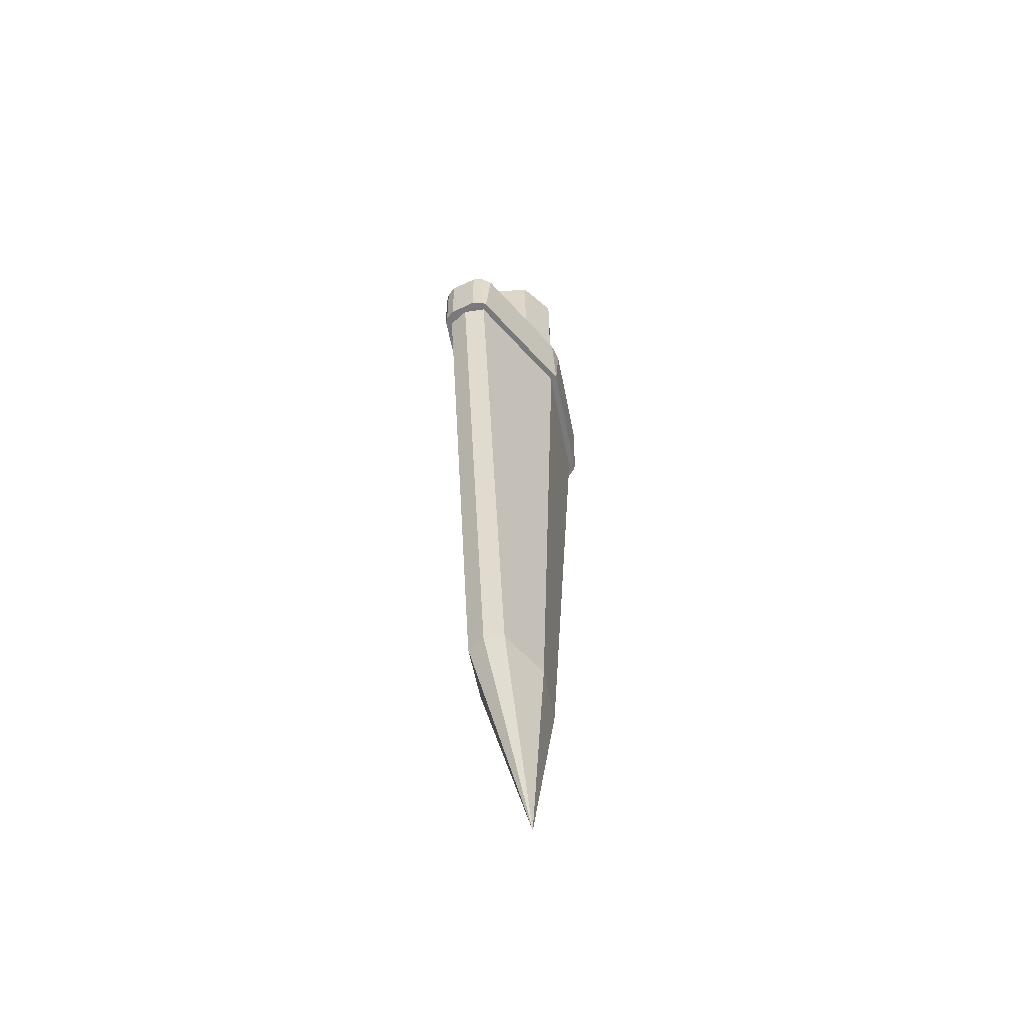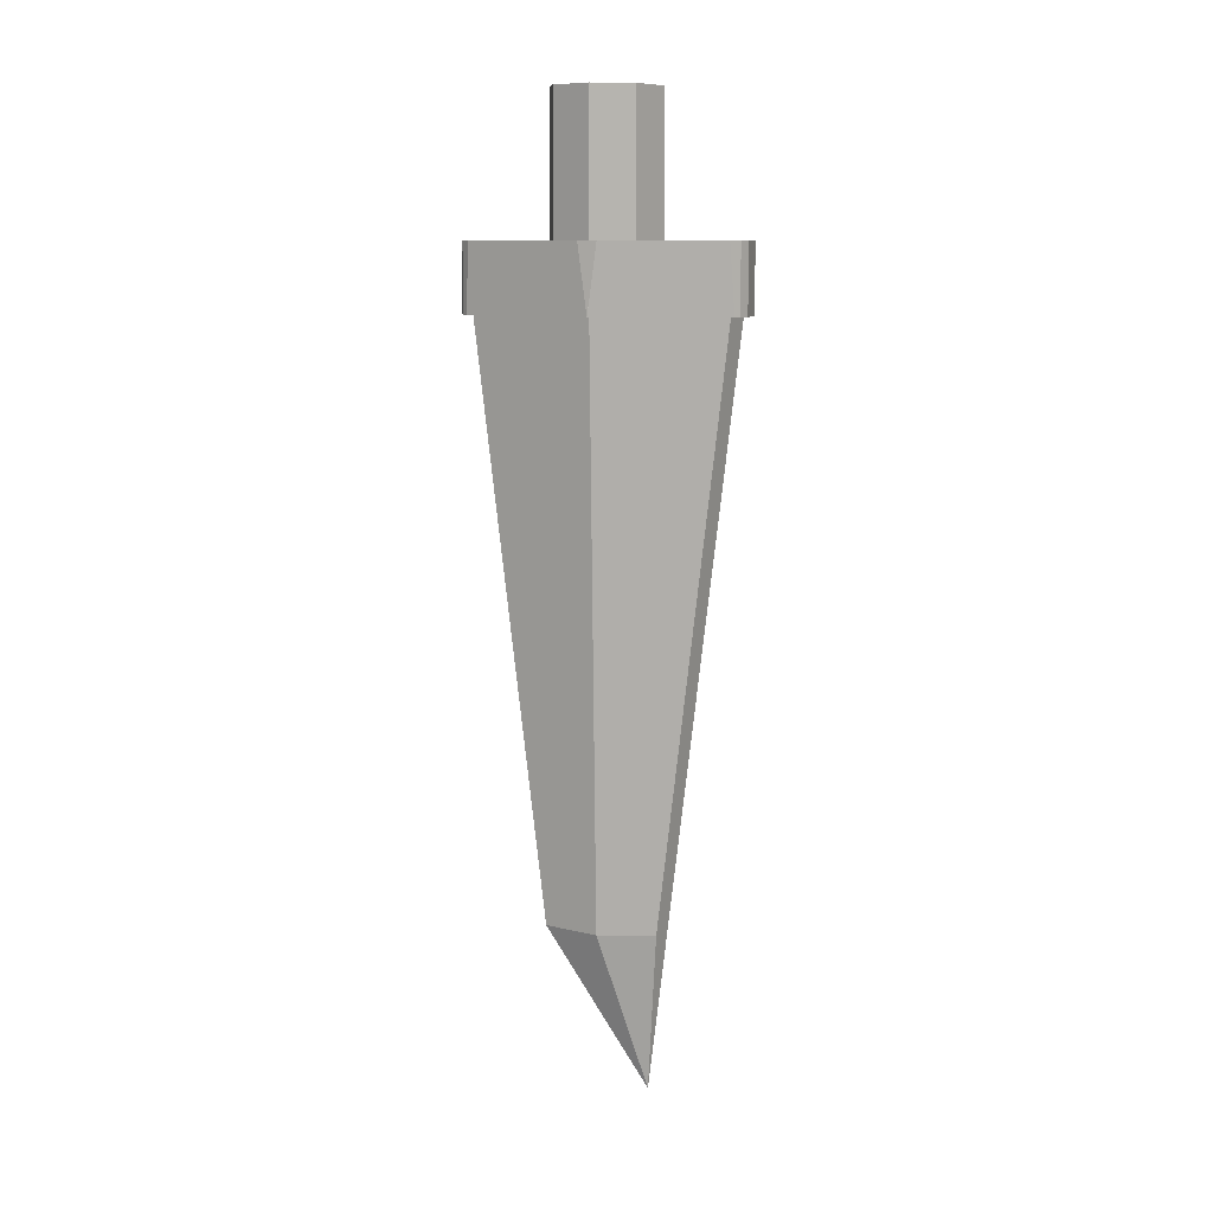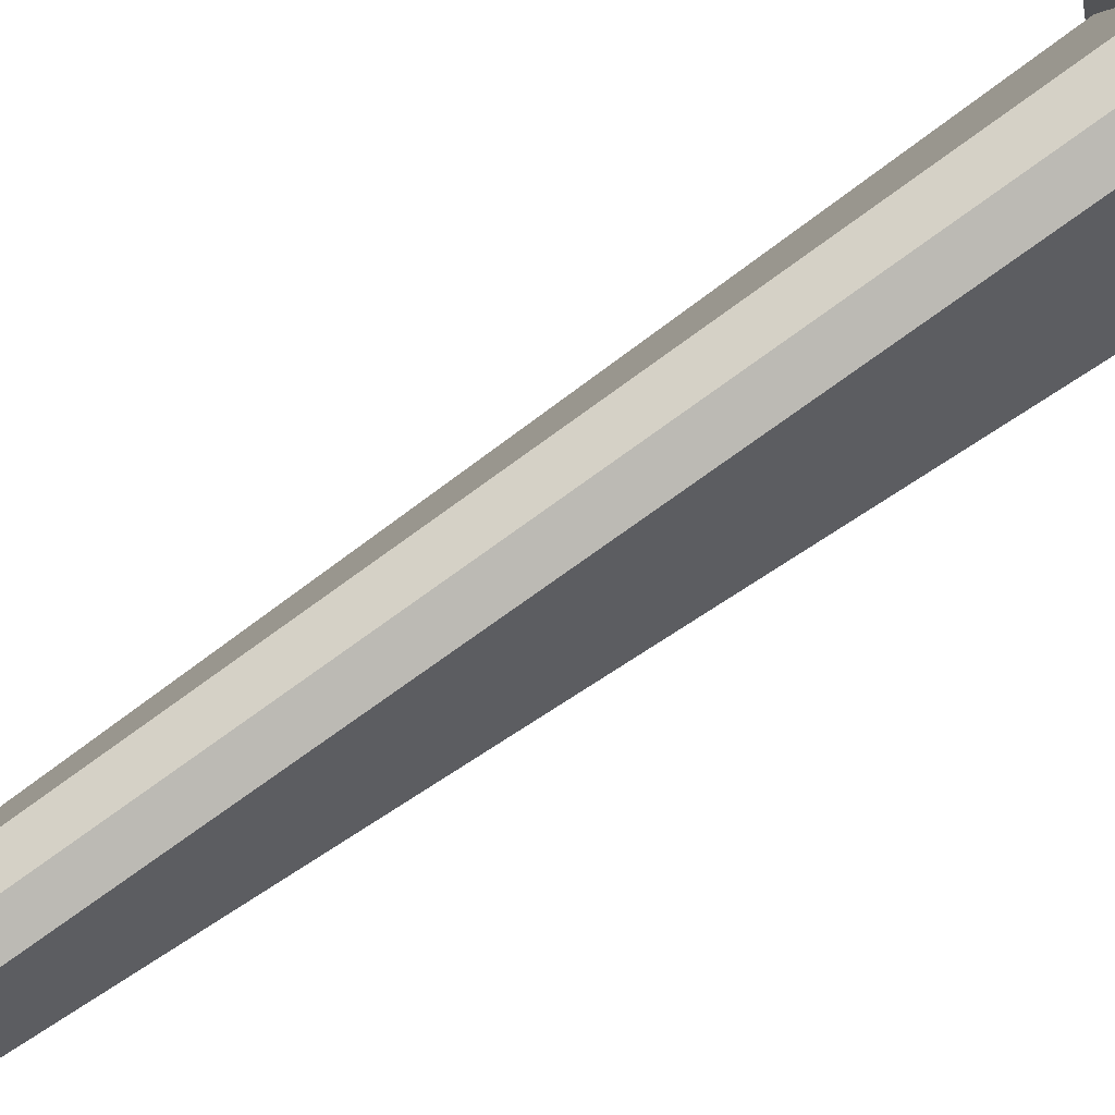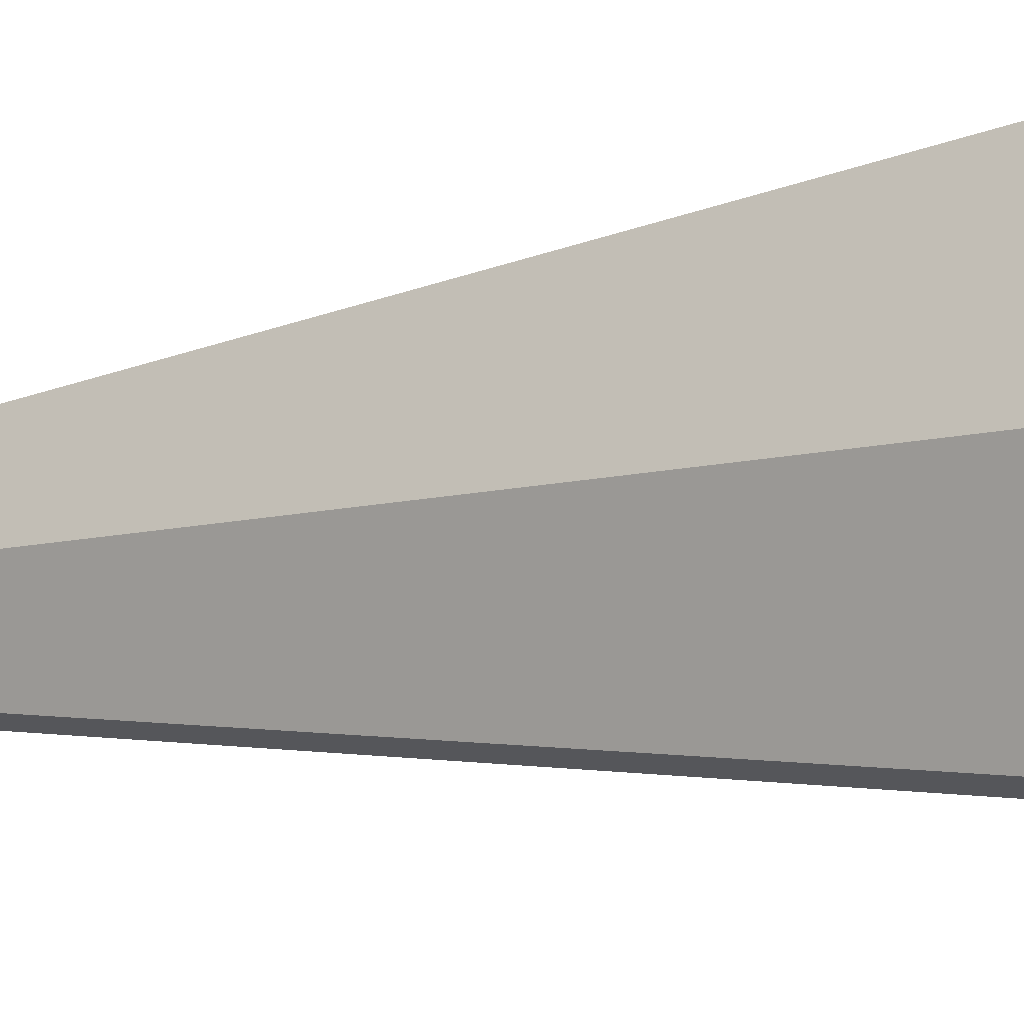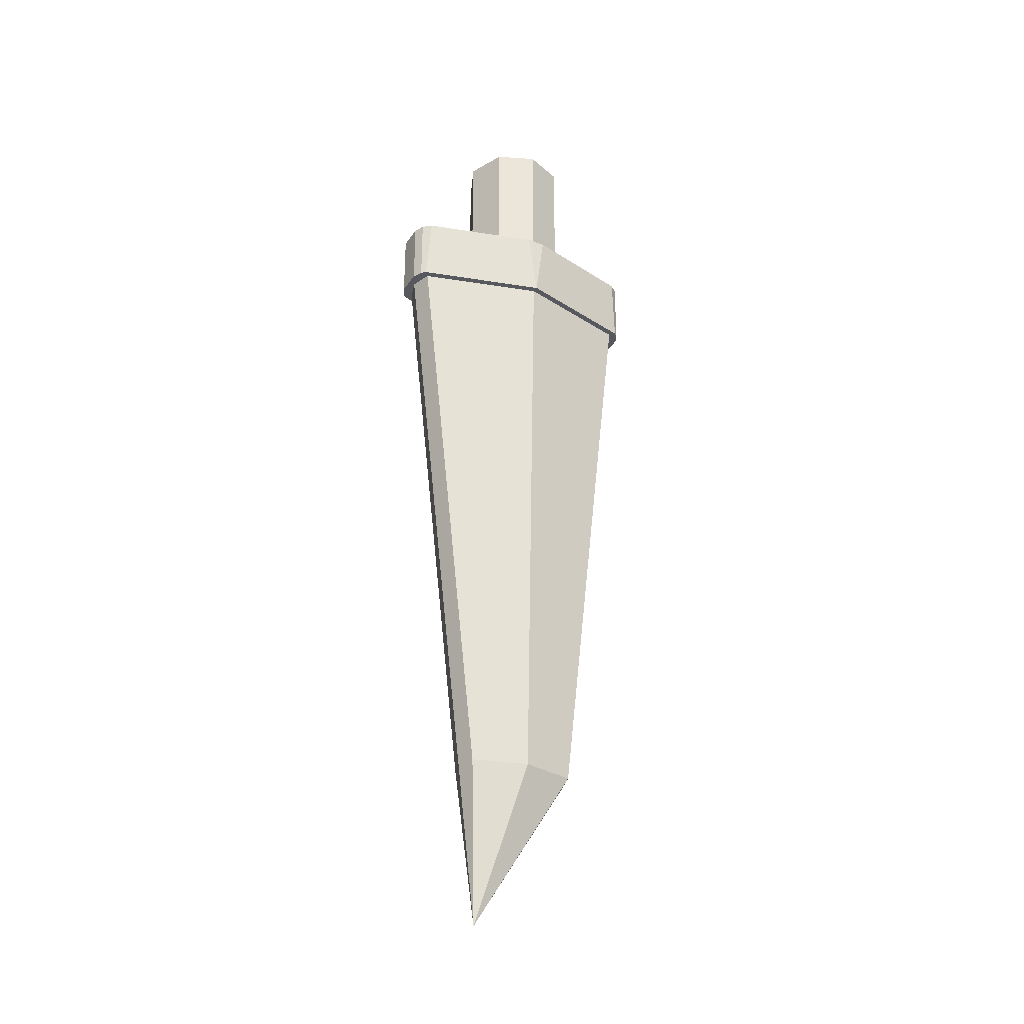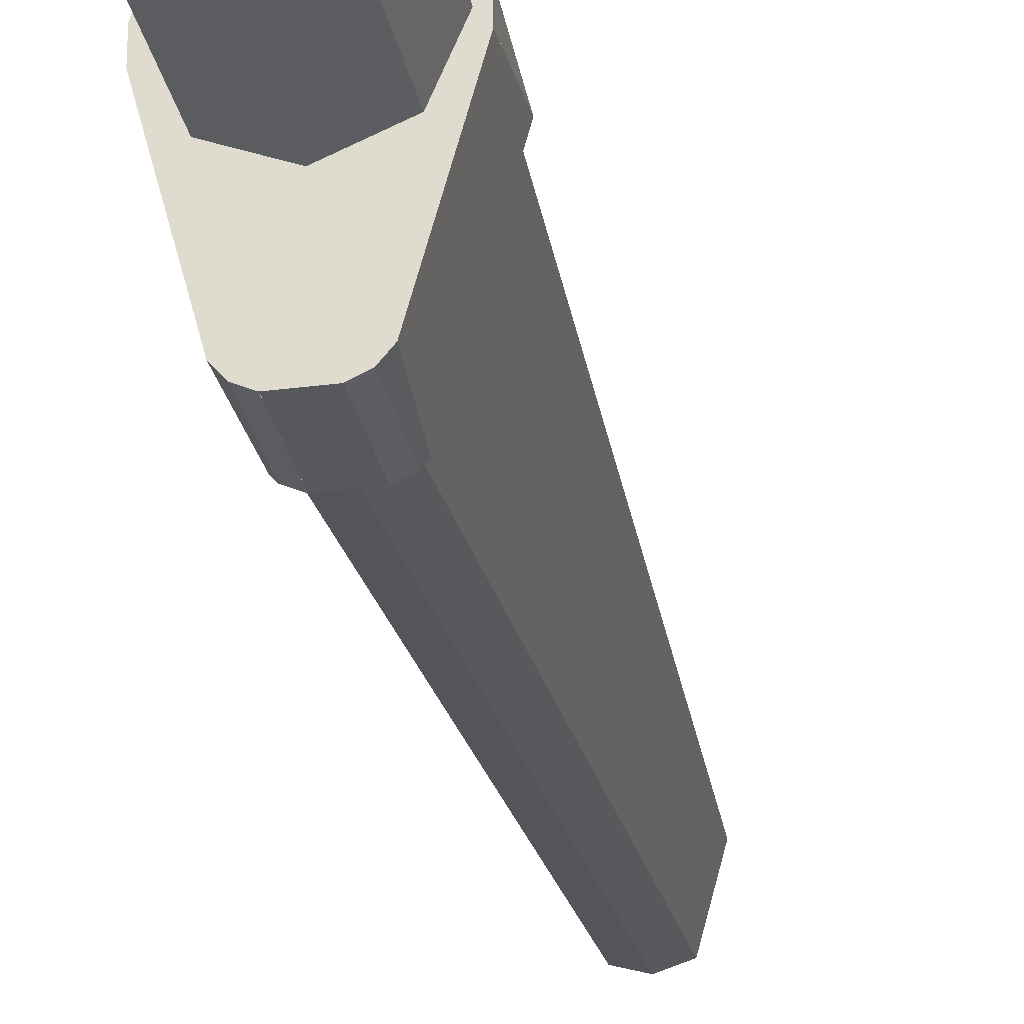
<metadata>
{"format":"obj","ext":"obj","renderer":"f3d","projection":"perspective","resolution":1024,"background":"white","views":[{"elev":-57.9,"azim":-153.9,"up":"+Y"},{"elev":10.1,"azim":-73.4,"up":"+Y"},{"elev":78.8,"azim":55.4,"up":"+Z"},{"elev":-9.1,"azim":123.9,"up":"+Z"},{"elev":-30.4,"azim":62.0,"up":"+Y"},{"elev":-28.4,"azim":-168.8,"up":"+Z"}]}
</metadata>
<code>
v 0 0.5 0
v 0 0.5 0.2
v 0.1414 0.5 0.1414
v 0 0.5 0
v 0.1414 0.5 0.1414
v 0.2 0.5 0
v 0 0.5 0
v 0.2 0.5 0
v 0.1414 0.5 -0.1414
v 0 0.5 0
v 0.1414 0.5 -0.1414
v 0 0.5 -0.2
v 0 0.5 0
v 0 0.5 -0.2
v -0.1414 0.5 -0.1414
v 0 0.5 0
v -0.1414 0.5 -0.1414
v -0.2 0.5 0
v 0 0.5 0
v -0.2 0.5 0
v -0.1414 0.5 0.1414
v 0 0.5 0
v -0.1414 0.5 0.1414
v 0 0.5 0.2
v 0.1414 0.5 0.1414
v 0 0.5 0.2
v 0 0 0.2
v 0.1414 0 0.1414
v 0.2 0.5 0
v 0.1414 0.5 0.1414
v 0.1414 0 0.1414
v 0.2 0 0
v 0.1414 0.5 -0.1414
v 0.2 0.5 0
v 0.2 0 0
v 0.1414 0 -0.1414
v 0 0.5 -0.2
v 0.1414 0.5 -0.1414
v 0.1414 0 -0.1414
v 0 0 -0.2
v -0.1414 0.5 -0.1414
v 0 0.5 -0.2
v 0 0 -0.2
v -0.1414 0 -0.1414
v -0.2 0.5 0
v -0.1414 0.5 -0.1414
v -0.1414 0 -0.1414
v -0.2 0 0
v -0.1414 0.5 0.1414
v -0.2 0.5 0
v -0.2 0 0
v -0.1414 0 0.1414
v 0 0.5 0.2
v -0.1414 0.5 0.1414
v -0.1414 0 0.1414
v 0 0 0.2
v 0.05 0 0.5
v 0.08682 0 0.4828
v -0.08682 0 0.4828
v -0.05 0 0.5
v -0.1129 0 0.4517
v -0.08682 0 0.4828
v 0.08682 0 0.4828
v 0.1129 0 0.4517
v 0.1129 0 0.4517
v 0.225 0 0.03349
v -0.225 0 0.03349
v -0.1129 0 0.4517
v -0.225 0 0.03349
v 0.225 0 0.03349
v 0.225 0 -0.03349
v -0.225 0 -0.03349
v -0.1129 0 -0.4517
v -0.225 0 -0.03349
v 0.225 0 -0.03349
v 0.1129 0 -0.4517
v 0.1129 0 -0.4517
v 0.08682 0 -0.4828
v -0.08682 0 -0.4828
v -0.1129 0 -0.4517
v -0.05 0 -0.5
v -0.08682 0 -0.4828
v 0.08682 0 -0.4828
v 0.05 0 -0.5
v -0.08686 -0.25 0.4828
v -0.05004 -0.25 0.5
v -0.05004 0 0.5
v -0.08686 0 0.4828
v -0.05 -0.25 0.5
v 0.05 -0.25 0.5
v 0.05 0 0.5
v -0.05 0 0.5
v 0.04999 -0.25 0.5
v 0.08681 -0.25 0.4828
v 0.08681 0 0.4828
v 0.04999 0 0.5
v 0.08682 0 0.4828
v 0.08682 -0.25 0.4828
v 0.0999 -0.25 0.4672
v 0.1129 0 0.4517
v 0.1129 0 0.4517
v 0.0999 -0.25 0.4672
v 0.225 -0.25 0
v 0.225 0 0.03349
v 0.225 0 0.03345
v 0.225 -0.25 0
v 0.225 0 -0.03345
v 0.225 0 -0.03349
v 0.225 -0.25 0
v 0.0999 -0.25 -0.4672
v 0.1129 0 -0.4517
v 0.1129 0 -0.4517
v 0.0999 -0.25 -0.4672
v 0.08682 -0.25 -0.4828
v 0.08682 0 -0.4828
v 0.08686 -0.25 -0.4828
v 0.05004 -0.25 -0.5
v 0.05004 0 -0.5
v 0.08686 0 -0.4828
v 0.05 -0.25 -0.5
v -0.05 -0.25 -0.5
v -0.05 0 -0.5
v 0.05 0 -0.5
v -0.04999 -0.25 -0.5
v -0.08681 -0.25 -0.4828
v -0.08681 0 -0.4828
v -0.04999 0 -0.5
v -0.08682 0 -0.4828
v -0.08682 -0.25 -0.4828
v -0.0999 -0.25 -0.4672
v -0.1129 0 -0.4517
v -0.1129 0 -0.4517
v -0.0999 -0.25 -0.4672
v -0.225 -0.25 0
v -0.225 0 -0.03349
v -0.225 0 -0.03345
v -0.225 -0.25 0
v -0.225 0 0.03345
v -0.225 0 0.03349
v -0.225 -0.25 0
v -0.0999 -0.25 0.4672
v -0.1129 0 0.4517
v -0.1129 0 0.4517
v -0.0999 -0.25 0.4672
v -0.08682 -0.25 0.4828
v -0.08682 0 0.4828
v 0.05 -0.25 0.5
v -0.05 -0.25 0.5
v 0 -0.25 0.475
v 0.08682 -0.25 0.4828
v 0.05 -0.25 0.5
v 0 -0.25 0.475
v 0.07952 -0.25 0.45
v 0.0999 -0.25 0.4672
v 0.08682 -0.25 0.4828
v 0.07952 -0.25 0.45
v 0.0999 -0.25 0.4672
v 0.07952 -0.25 0.45
v 0.2 -0.25 0
v 0.225 -0.25 0
v 0.225 -0.25 0
v 0.2 -0.25 0
v 0.07952 -0.25 -0.45
v 0.0999 -0.25 -0.4672
v 0.07952 -0.25 -0.45
v 0.08682 -0.25 -0.4828
v 0.0999 -0.25 -0.4672
v 0.07952 -0.25 -0.45
v 0 -0.25 -0.475
v 0.05 -0.25 -0.5
v 0.08682 -0.25 -0.4828
v 0 -0.25 -0.475
v -0.05 -0.25 -0.5
v 0.05 -0.25 -0.5
v -0.08682 -0.25 -0.4828
v -0.05 -0.25 -0.5
v 0 -0.25 -0.475
v -0.07952 -0.25 -0.45
v -0.0999 -0.25 -0.4672
v -0.08682 -0.25 -0.4828
v -0.07952 -0.25 -0.45
v -0.0999 -0.25 -0.4672
v -0.07952 -0.25 -0.45
v -0.2 -0.25 0
v -0.225 -0.25 0
v -0.225 -0.25 0
v -0.2 -0.25 0
v -0.07952 -0.25 0.45
v -0.0999 -0.25 0.4672
v -0.07952 -0.25 0.45
v -0.08682 -0.25 0.4828
v -0.0999 -0.25 0.4672
v -0.07952 -0.25 0.45
v 0 -0.25 0.475
v -0.05 -0.25 0.5
v -0.08682 -0.25 0.4828
v 0 -0.25 0.475
v -0.07952 -0.25 0.45
v -0.07071 -2.4 0.2028
v 0 -3 0.1552
v 0 -3 0.1552
v 0.07071 -2.4 0.2028
v 0.07952 -0.25 0.45
v 0 -0.25 0.475
v 0.2 -0.25 0
v 0.07952 -0.25 0.45
v 0.07071 -2.4 0.2028
v 0.125 -2.4 0
v 0.125 -2.4 0
v 0.07071 -2.4 -0.2028
v 0.07952 -0.25 -0.45
v 0.2 -0.25 0
v 0 -0.25 -0.475
v 0.07952 -0.25 -0.45
v 0.07071 -2.4 -0.2028
v 0 -2.4 -0.225
v 0 -2.4 -0.225
v -0.07071 -2.4 -0.2028
v -0.07952 -0.25 -0.45
v 0 -0.25 -0.475
v -0.2 -0.25 0
v -0.07952 -0.25 -0.45
v -0.07071 -2.4 -0.2028
v -0.125 -2.4 0
v -0.125 -2.4 0
v -0.07071 -2.4 0.2028
v -0.07952 -0.25 0.45
v -0.2 -0.25 0
v 0.125 -2.4 0
v 0.07071 -2.4 0.2028
v 0 -3 0.1552
v 0 -3 0.1552
v 0.07071 -2.4 -0.2028
v 0.125 -2.4 0
v 0 -2.4 -0.225
v 0.07071 -2.4 -0.2028
v 0 -3 0.1552
v 0 -3 0.1552
v -0.07071 -2.4 -0.2028
v 0 -2.4 -0.225
v -0.125 -2.4 0
v -0.07071 -2.4 -0.2028
v 0 -3 0.1552
v 0 -3 0.1552
v -0.07071 -2.4 0.2028
v -0.125 -2.4 0
g mesh4882294
f 1 2 3
f 4 5 6
f 7 8 9
f 10 11 12
f 13 14 15
f 16 17 18
f 19 20 21
f 22 23 24
g mesh4882296
f 25 26 27
f 27 28 25
f 29 30 31
f 31 32 29
f 33 34 35
f 35 36 33
f 37 38 39
f 39 40 37
f 41 42 43
f 43 44 41
f 45 46 47
f 47 48 45
f 49 50 51
f 51 52 49
f 53 54 55
f 55 56 53
f 57 58 59
f 59 60 57
f 61 62 63
f 63 64 61
f 65 66 67
f 67 68 65
g mesh4882299
f 69 70 71
f 71 72 69
f 73 74 75
f 75 76 73
f 77 78 79
f 79 80 77
f 81 82 83
f 83 84 81
g mesh4882301
f 85 86 87
f 87 88 85
g mesh4882303
f 89 90 91
f 91 92 89
g mesh4882305
f 93 94 95
f 95 96 93
f 97 98 99
f 99 100 97
f 101 102 103
f 103 104 101
f 105 106 107
f 108 109 110
f 110 111 108
f 112 113 114
f 114 115 112
g mesh4882307
f 116 117 118
f 118 119 116
g mesh4882309
f 120 121 122
f 122 123 120
g mesh4882311
f 124 125 126
f 126 127 124
f 128 129 130
f 130 131 128
f 132 133 134
f 134 135 132
f 136 137 138
f 139 140 141
f 141 142 139
f 143 144 145
f 145 146 143
f 147 148 149
f 150 151 152
f 152 153 150
f 154 155 156
f 157 158 159
f 159 160 157
f 161 162 163
f 163 164 161
f 165 166 167
f 168 169 170
f 170 171 168
f 172 173 174
f 175 176 177
f 177 178 175
f 179 180 181
f 182 183 184
f 184 185 182
f 186 187 188
f 188 189 186
f 190 191 192
f 193 194 195
f 195 196 193
f 197 198 199
f 199 200 197
f 201 202 203
f 203 204 201
f 205 206 207
f 207 208 205
f 209 210 211
f 211 212 209
f 213 214 215
f 215 216 213
f 217 218 219
f 219 220 217
f 221 222 223
f 223 224 221
f 225 226 227
f 227 228 225
f 229 230 231
f 232 233 234
f 235 236 237
f 238 239 240
f 241 242 243
f 244 245 246

</code>
